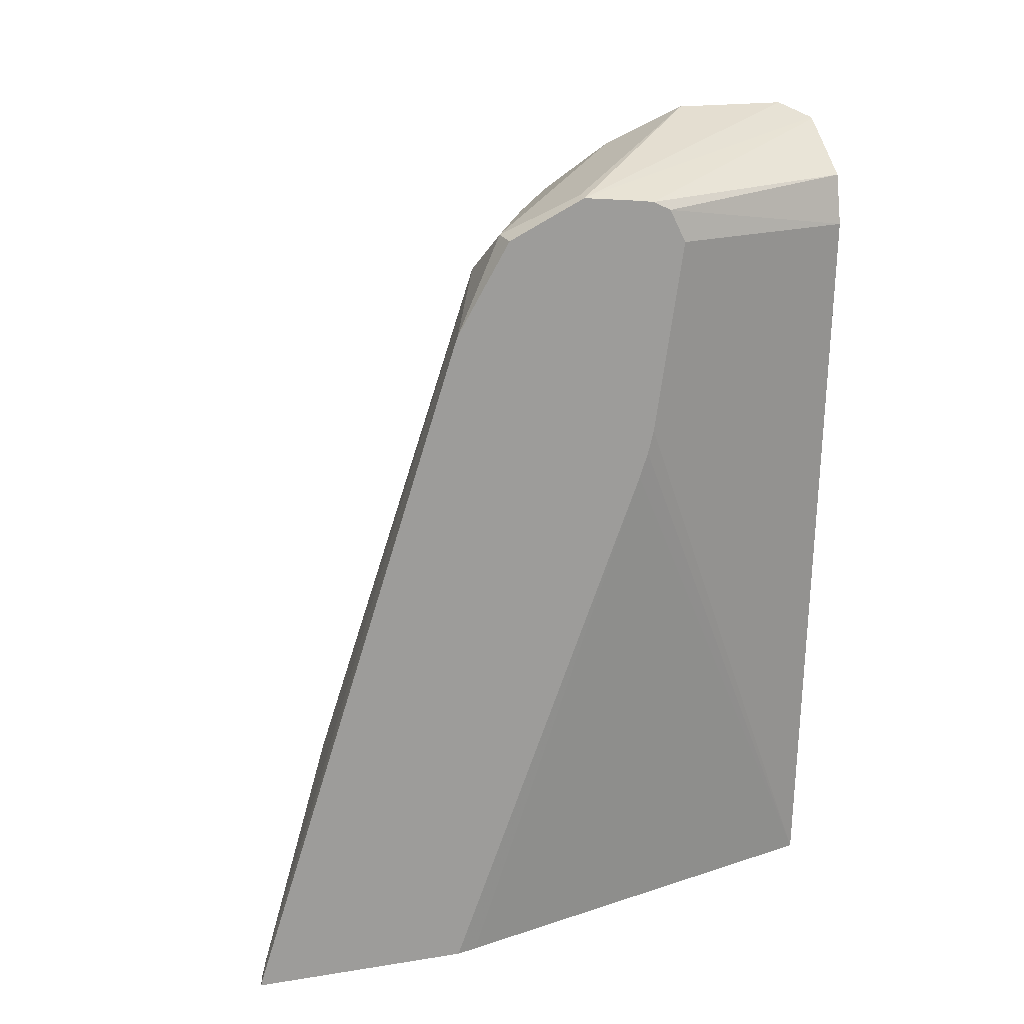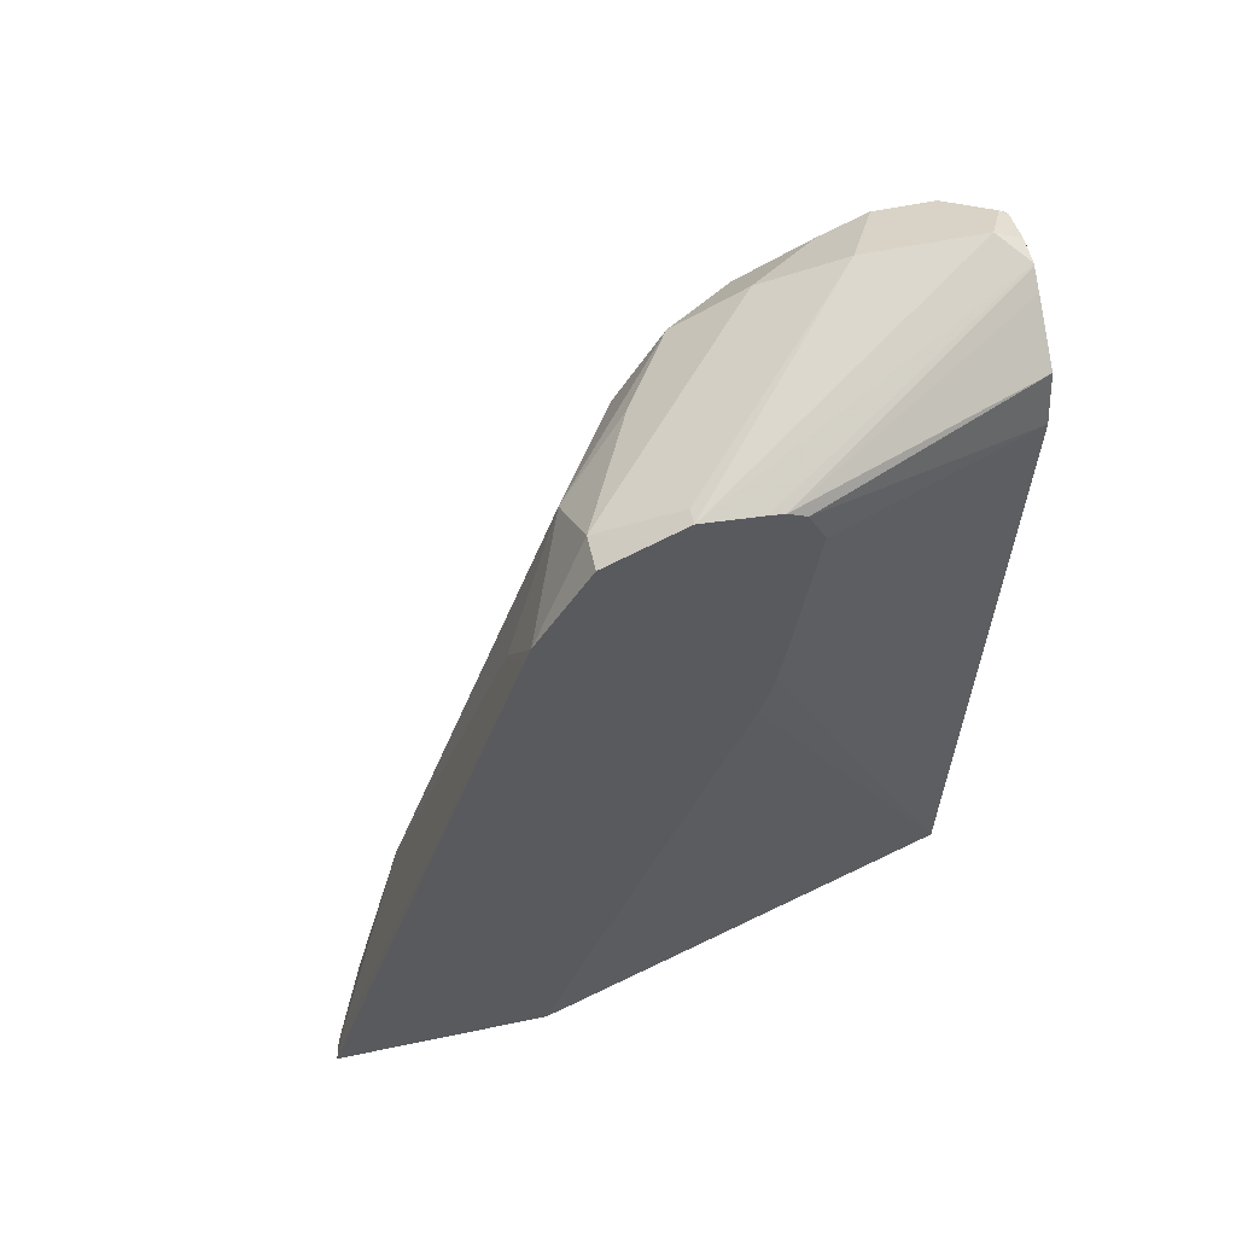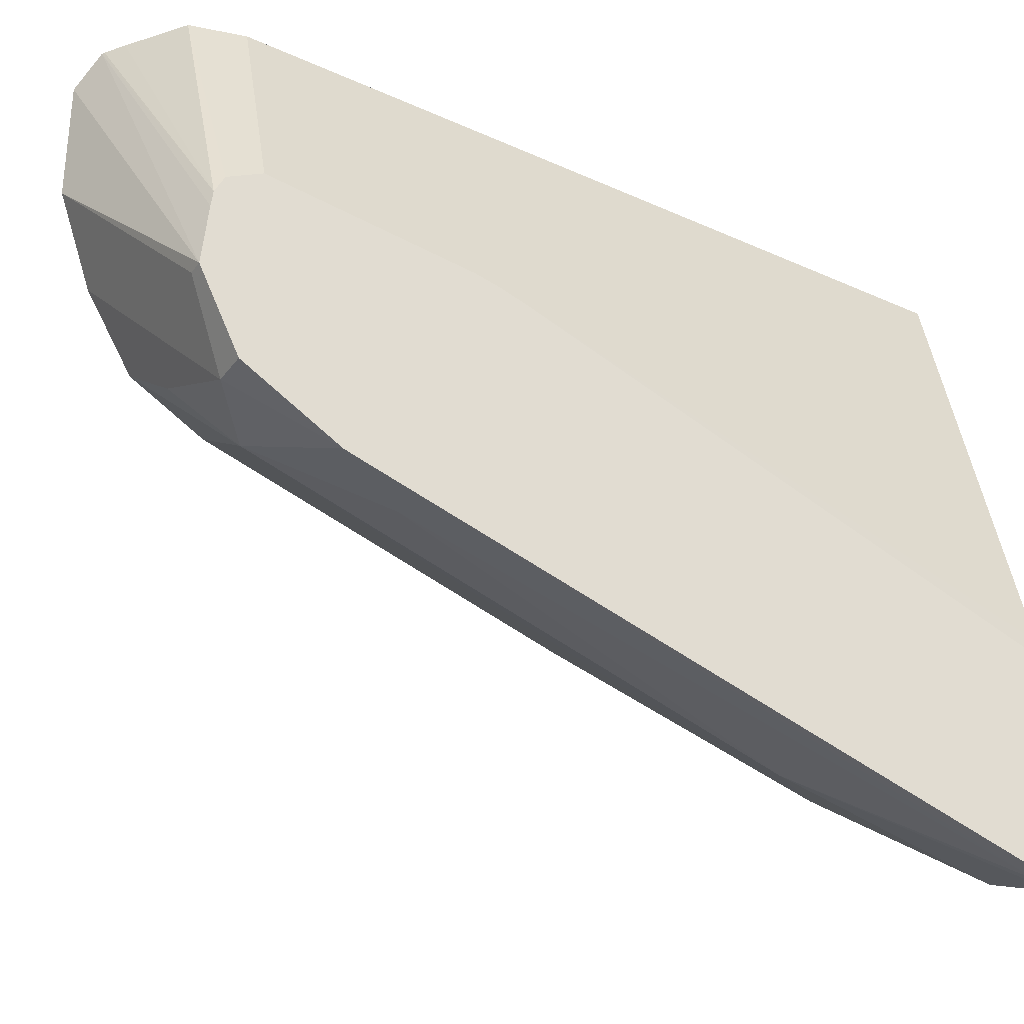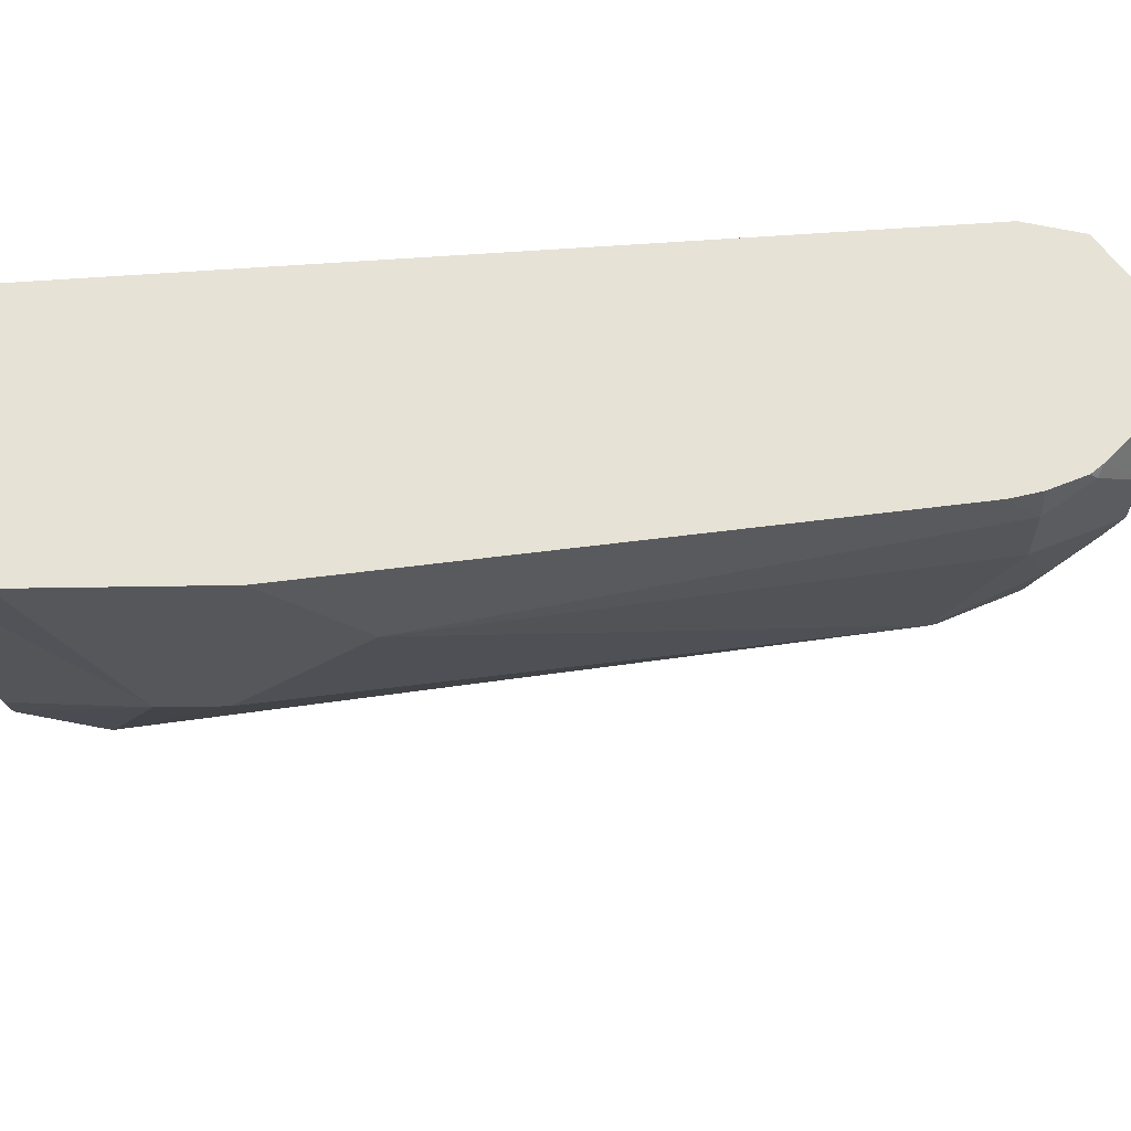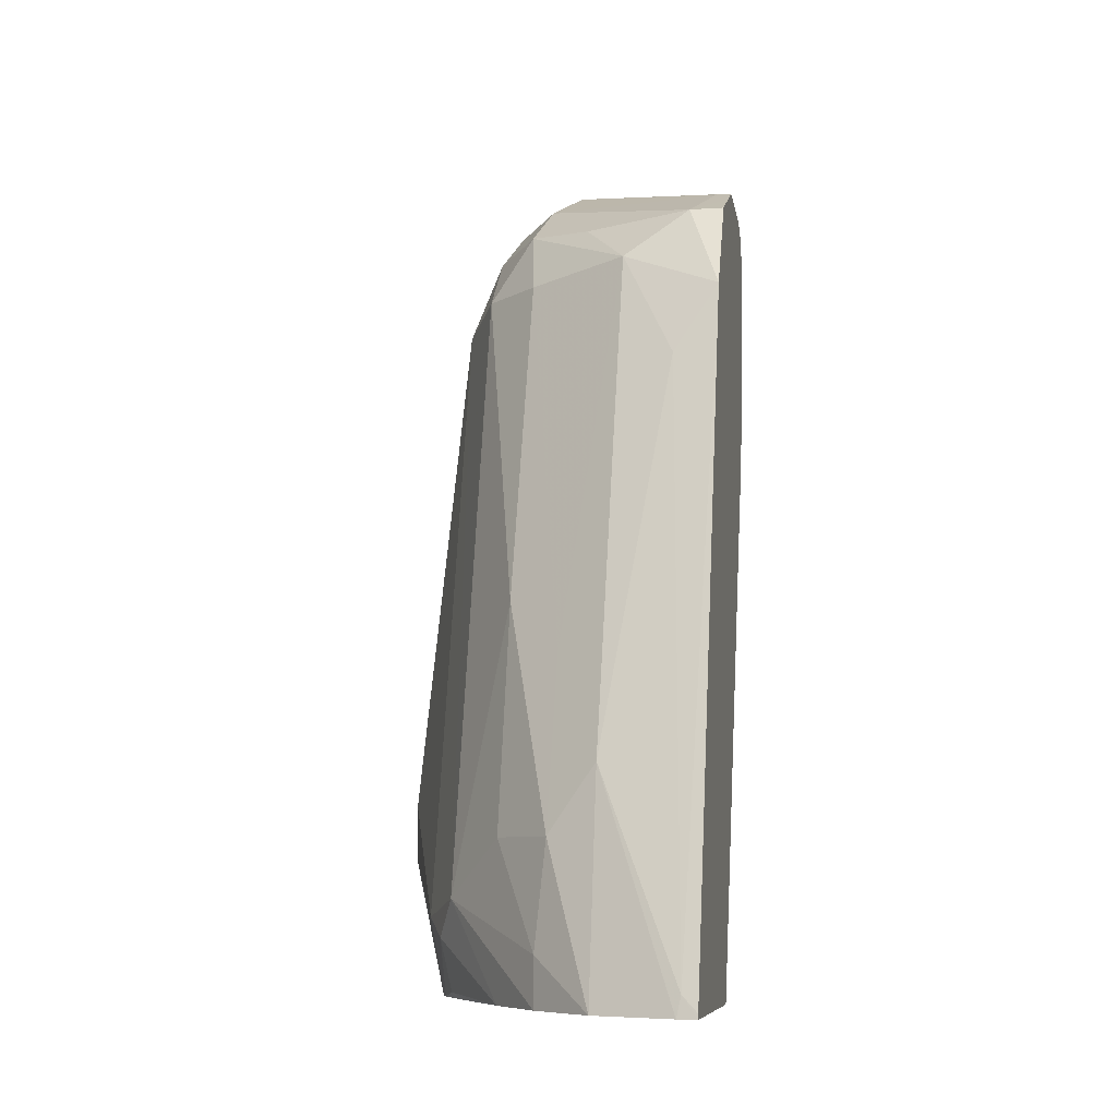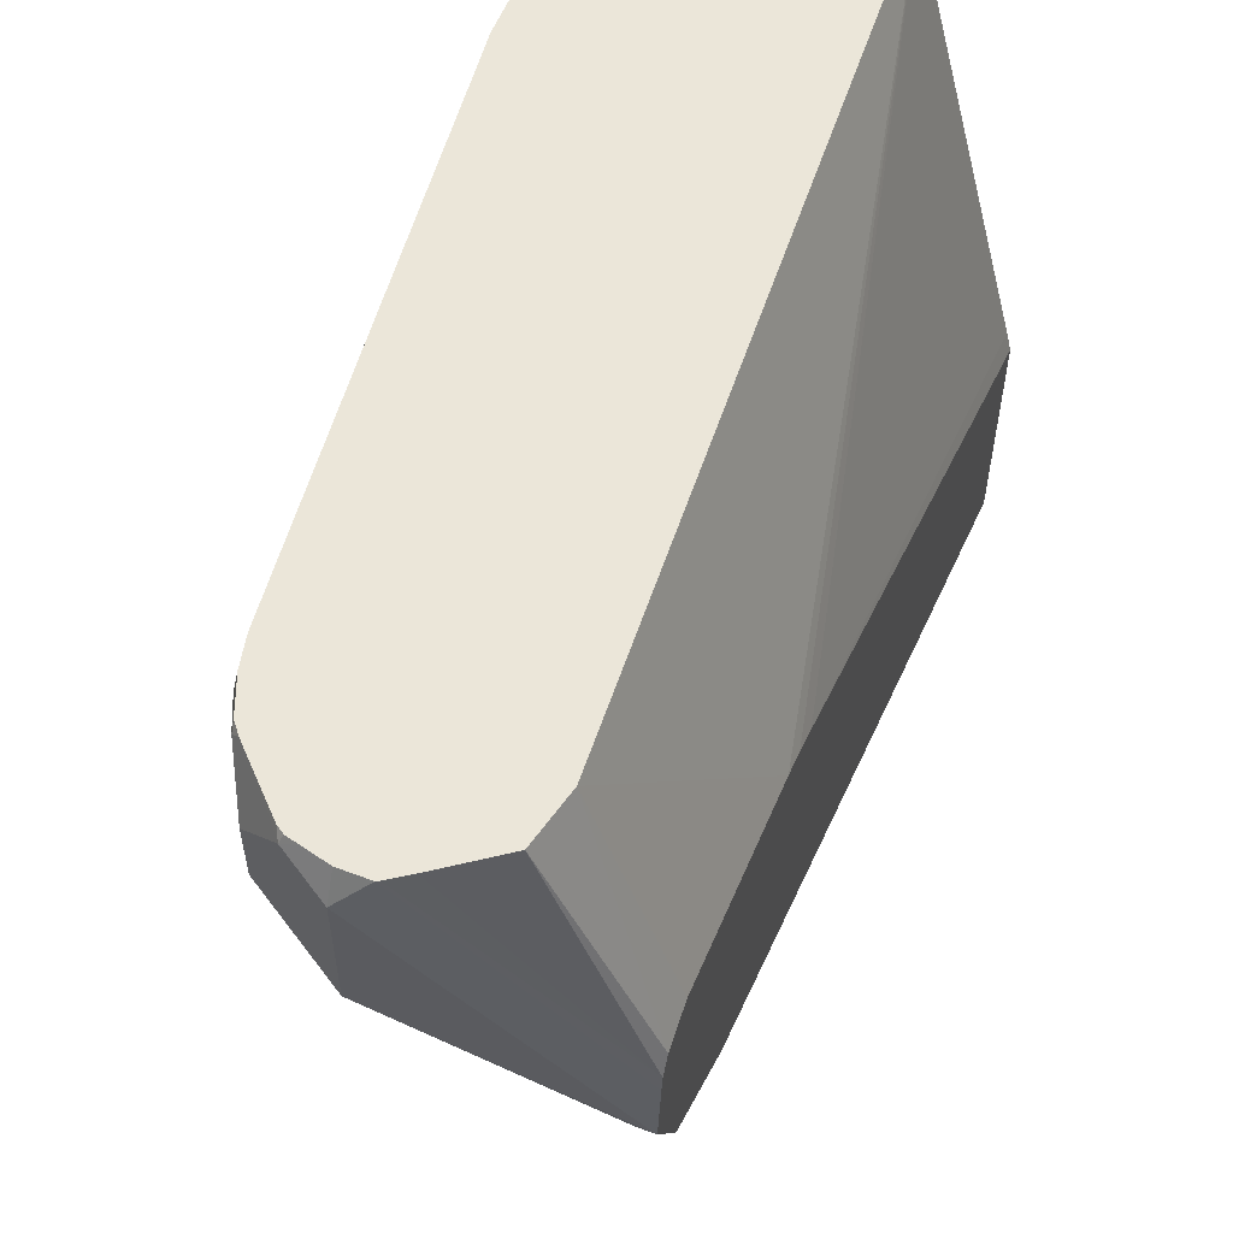
<metadata>
{"format":"obj","ext":"obj","renderer":"f3d","projection":"perspective","resolution":1024,"background":"white","views":[{"elev":19.2,"azim":-106.8,"up":"+Y"},{"elev":56.2,"azim":-102.4,"up":"+Y"},{"elev":-30.7,"azim":-119.8,"up":"+Z"},{"elev":63.2,"azim":89.1,"up":"+Z"},{"elev":-8.1,"azim":-169.6,"up":"+Y"},{"elev":56.4,"azim":-158.5,"up":"+Z"}]}
</metadata>
<code>
v 0.8679 -0.09031 -0.1148
v 0.8264 -0.09031 -0.2697
v 0.9517 -0.09031 -0.1148
v 0.8521 0.1867 -0.1148
v 0.8245 0.119 -0.1999
v 0.8245 0.1173 -0.2003
v 0.8245 0.1105 -0.202
v 0.8245 0.1013 -0.2051
v 0.8245 -0.09031 -0.2771
v 0.9545 -0.07192 -0.1148
v 0.9337 -0.09031 -0.2283
v 0.9545 -0.04148 -0.1868
v 0.8565 0.2051 -0.1148
v 0.8245 0.2015 -0.1955
v 0.8245 0.1978 -0.1937
v 0.8245 0.1895 -0.1895
v 0.8245 -0.09031 -0.356
v 0.9545 -0.009674 -0.1148
v 0.9299 -0.09031 -0.2436
v 0.9545 -0.02074 -0.1868
v 0.9337 -0.06225 -0.249
v 0.8752 0.2185 -0.1148
v 0.8245 0.2047 -0.202
v 0.8315 -0.09031 -0.3542
v 0.8245 -0.08847 -0.3555
v 0.83 -0.08299 -0.3527
v 0.9545 2.358e-05 -0.1245
v 0.9337 0.177 -0.1148
v 0.9282 -0.09031 -0.2477
v 0.9268 -0.06914 -0.2628
v 0.9545 2.358e-05 -0.166
v 0.9337 0.166 -0.1868
v 0.9199 -0.05533 -0.2767
v 0.8817 0.2229 -0.1148
v 0.8826 0.2234 -0.1148
v 0.8245 0.2054 -0.2075
v 0.8605 -0.09031 -0.3417
v 0.8611 -0.01036 -0.3216
v 0.8245 0.1532 -0.2777
v 0.8404 0.1349 -0.2801
v 0.9545 0.02076 -0.1453
v 0.9337 0.1867 -0.1245
v 0.9316 0.1867 -0.1148
v 0.9225 -0.09031 -0.2585
v 0.9234 -0.08816 -0.2594
v 0.8992 -0.09031 -0.2974
v 0.9199 0.1729 -0.2144
v 0.9199 0.1936 -0.1937
v 0.9234 0.1971 -0.1764
v 0.9337 0.1867 -0.1453
v 0.8819 -0.09031 -0.3216
v 0.8819 -0.0726 -0.3216
v 0.8992 -0.03456 -0.2974
v 0.8992 0.04842 -0.2767
v 0.8922 0.2234 -0.1148
v 0.8922 0.2283 -0.1245
v 0.8245 0.2075 -0.2283
v 0.8784 -0.03456 -0.3182
v 0.8611 0.1764 -0.2594
v 0.8245 0.1605 -0.2752
v 0.9199 0.2144 -0.1314
v 0.9268 0.2006 -0.1176
v 0.9271 0.1982 -0.1148
v 0.916 -0.09031 -0.2697
v 0.8992 0.1729 -0.2352
v 0.9026 0.1971 -0.2179
v 0.9165 0.2109 -0.1695
v 0.9199 0.2144 -0.1522
v 0.9005 0.2213 -0.1148
v 0.9061 0.2213 -0.1176
v 0.8922 0.2283 -0.166
v 0.8245 0.202 -0.2393
v 0.83 0.2075 -0.2283
v 0.8784 0.02768 -0.2974
v 0.8369 0.1936 -0.2559
v 0.8784 0.1936 -0.2352
v 0.8245 0.1936 -0.2559
v 0.9158 0.2103 -0.1148
v 0.9241 0.202 -0.1148
v 0.8992 0.2144 -0.1937
v 0.9026 0.2179 -0.1764
v 0.905 0.2202 -0.1148
v 0.9075 0.2186 -0.1148
v 0.8245 0.1999 -0.2435
f 37 58 52
f 38 40 59
f 40 60 59
f 38 59 74
f 37 38 58
f 38 74 58
f 39 60 40
f 43 62 63
f 42 50 68
f 42 68 61
f 42 61 62
f 42 62 43
f 44 64 45
f 45 64 46
f 37 52 51
f 47 54 65
f 41 50 42
f 35 57 36
f 30 45 46
f 35 55 56
f 47 65 66
f 27 41 42
f 28 42 43
f 29 44 45
f 29 45 30
f 30 46 33
f 31 32 41
f 32 47 48
f 32 48 49
f 32 49 50
f 32 50 41
f 32 33 47
f 33 46 51
f 33 51 52
f 33 52 53
f 33 53 54
f 33 54 47
f 35 56 57
f 47 66 48
f 70 82 83
f 48 67 49
f 61 78 79
f 61 79 62
f 62 79 63
f 66 76 80
f 66 80 67
f 67 80 81
f 67 71 68
f 69 82 70
f 70 83 78
f 71 81 80
f 71 80 73
f 72 75 84
f 72 73 75
f 73 80 75
f 75 77 84
f 75 80 76
f 26 40 38
f 61 70 78
f 48 66 67
f 60 77 75
f 59 66 65
f 49 67 68
f 49 68 50
f 52 58 53
f 53 58 54
f 54 58 74
f 54 74 65
f 55 69 56
f 56 69 70
f 56 70 61
f 56 61 68
f 56 68 71
f 56 71 57
f 57 71 73
f 57 73 72
f 59 60 75
f 59 75 76
f 59 76 66
f 59 65 74
f 26 39 40
f 67 81 71
f 24 38 37
f 1 82 69
f 1 69 55
f 1 55 35
f 1 35 34
f 1 34 22
f 1 22 13
f 1 13 4
f 1 4 5
f 1 5 6
f 1 6 7
f 1 7 8
f 1 8 2
f 2 8 9
f 3 11 12
f 3 12 10
f 4 13 14
f 4 14 15
f 1 83 82
f 4 15 16
f 1 78 83
f 1 63 79
f 1 2 9
f 1 9 17
f 1 17 24
f 1 24 37
f 1 37 51
f 1 51 46
f 1 46 64
f 1 64 44
f 1 44 29
f 1 29 19
f 1 19 11
f 1 11 3
f 1 3 10
f 1 10 18
f 1 18 28
f 1 28 43
f 1 43 63
f 1 79 78
f 4 16 5
f 25 39 26
f 5 15 14
f 12 21 20
f 13 22 23
f 13 23 14
f 17 25 26
f 17 26 24
f 18 27 42
f 18 42 28
f 19 29 30
f 19 30 21
f 20 21 32
f 21 30 33
f 21 33 32
f 22 34 23
f 23 34 35
f 23 35 36
f 24 26 38
f 5 16 15
f 12 19 21
f 11 19 12
f 20 32 31
f 10 41 27
f 5 14 23
f 10 27 18
f 5 23 36
f 5 36 57
f 5 57 72
f 5 84 77
f 5 77 60
f 5 60 39
f 5 39 25
f 5 72 84
f 5 17 9
f 10 31 41
f 5 9 8
f 5 8 7
f 5 7 6
f 10 12 20
f 5 25 17
f 10 20 31

</code>
